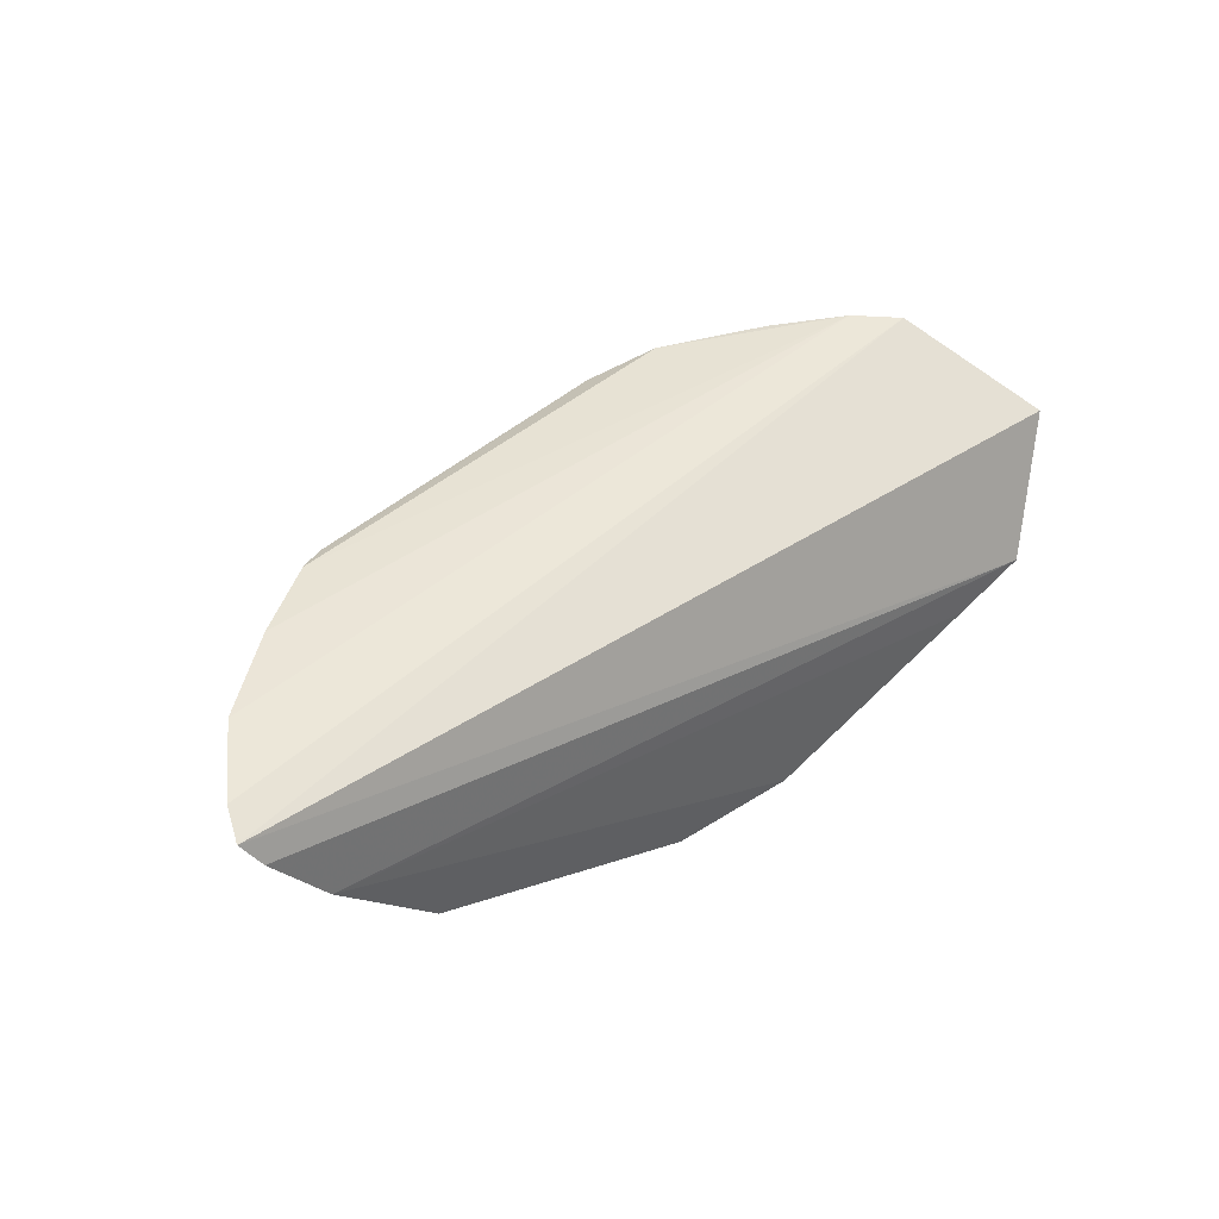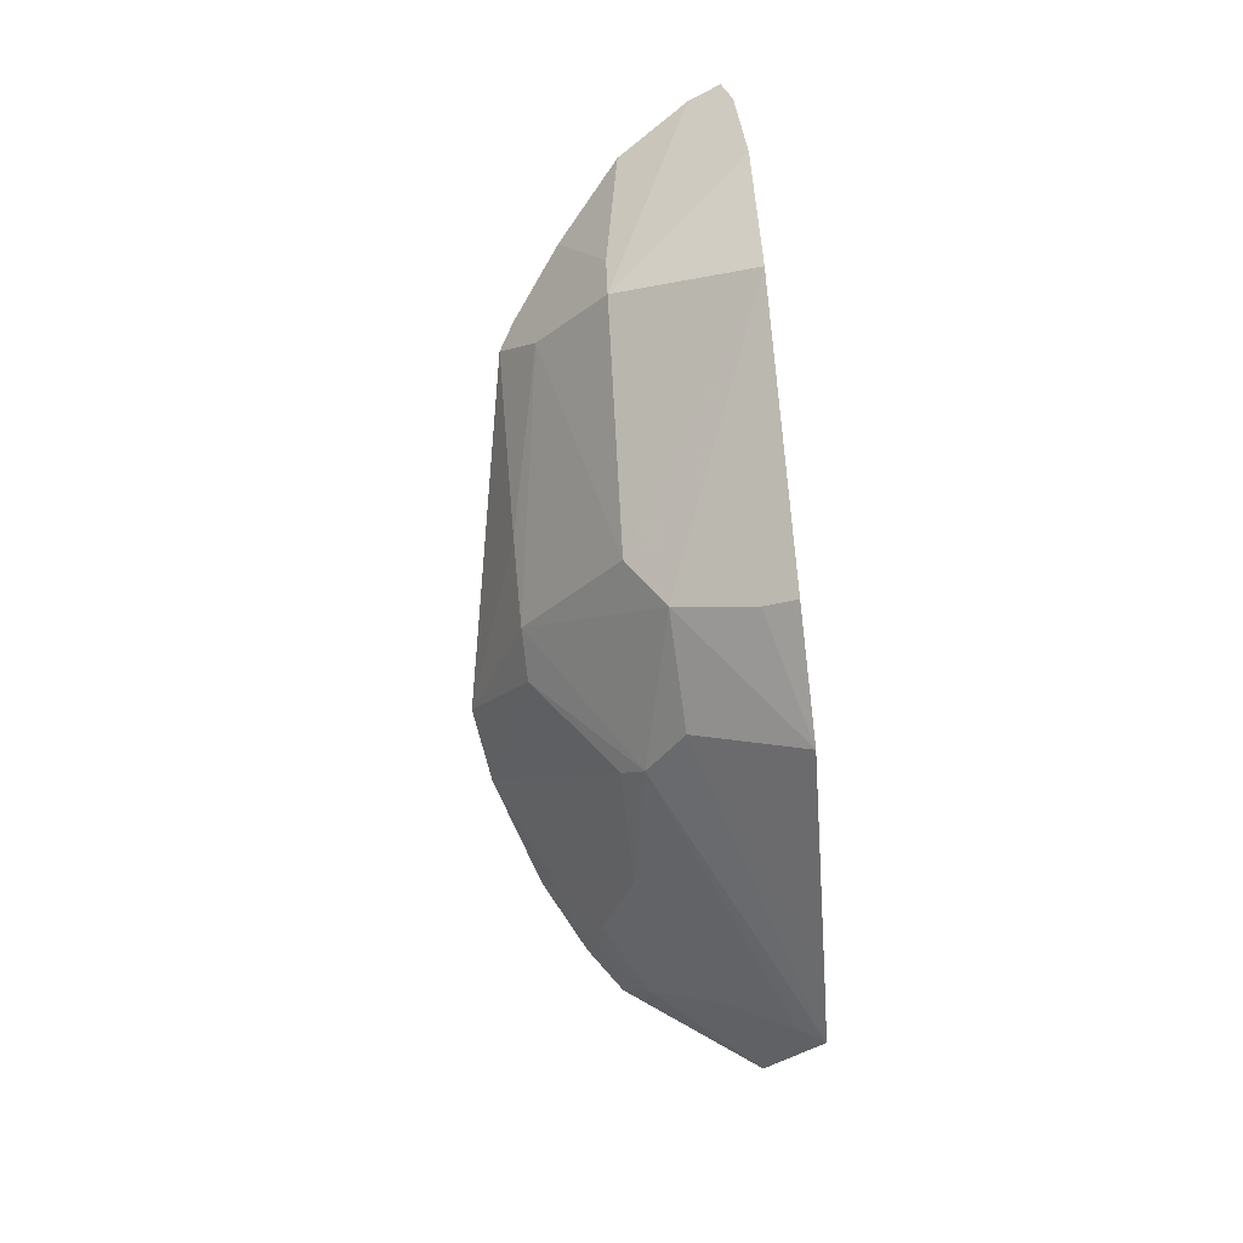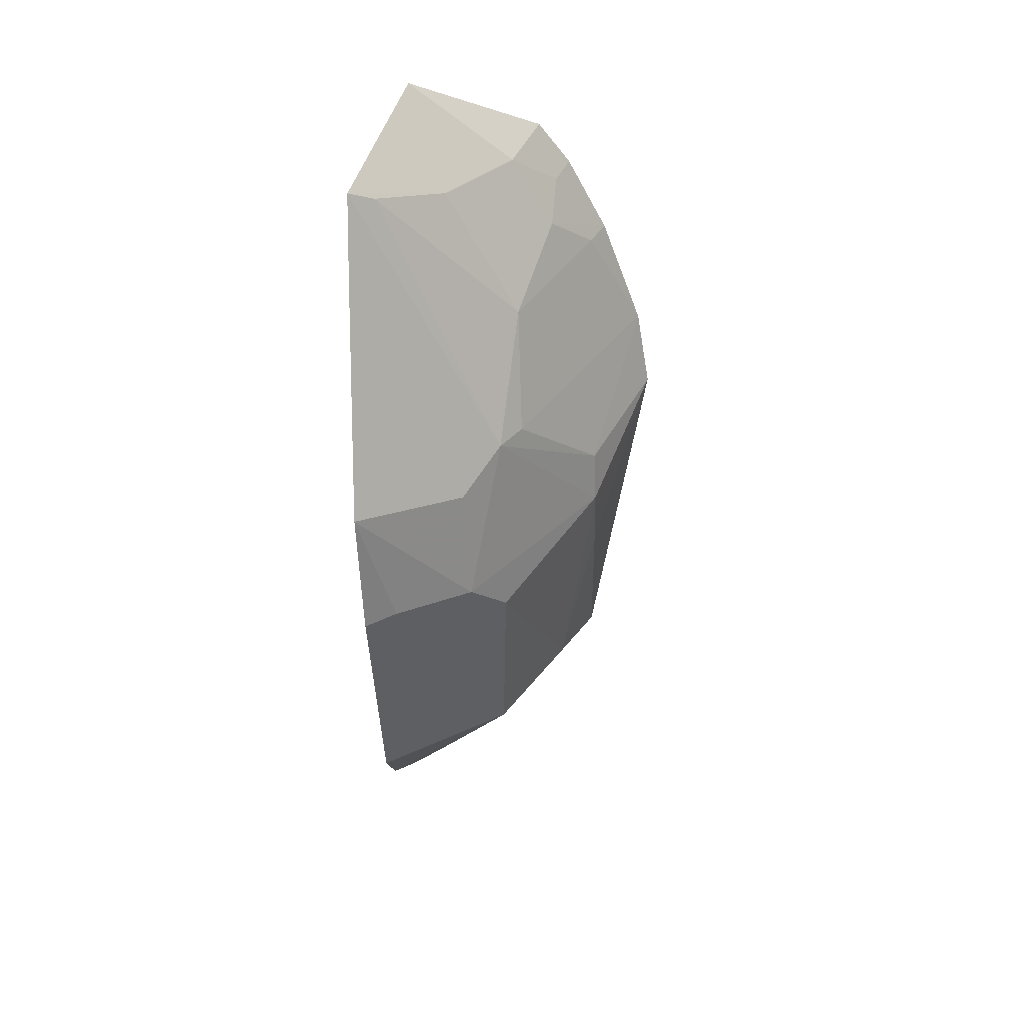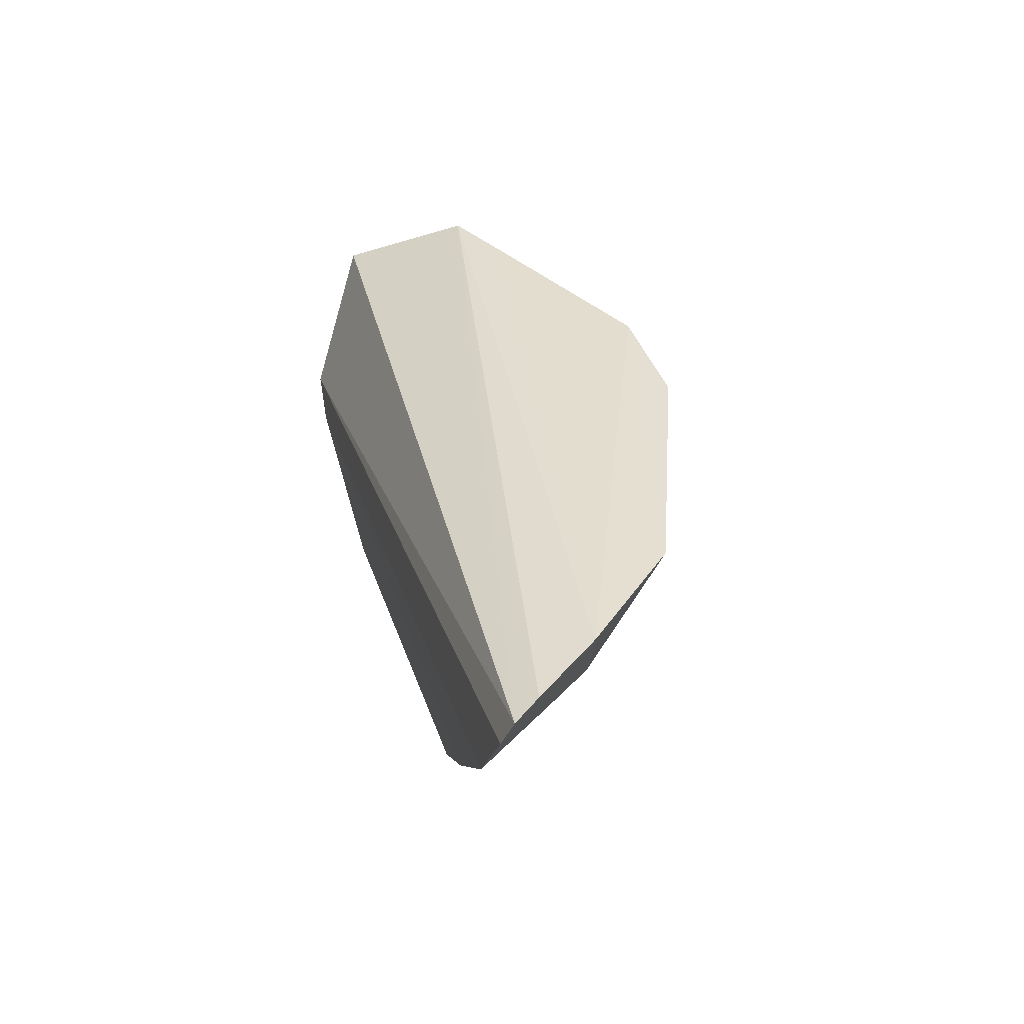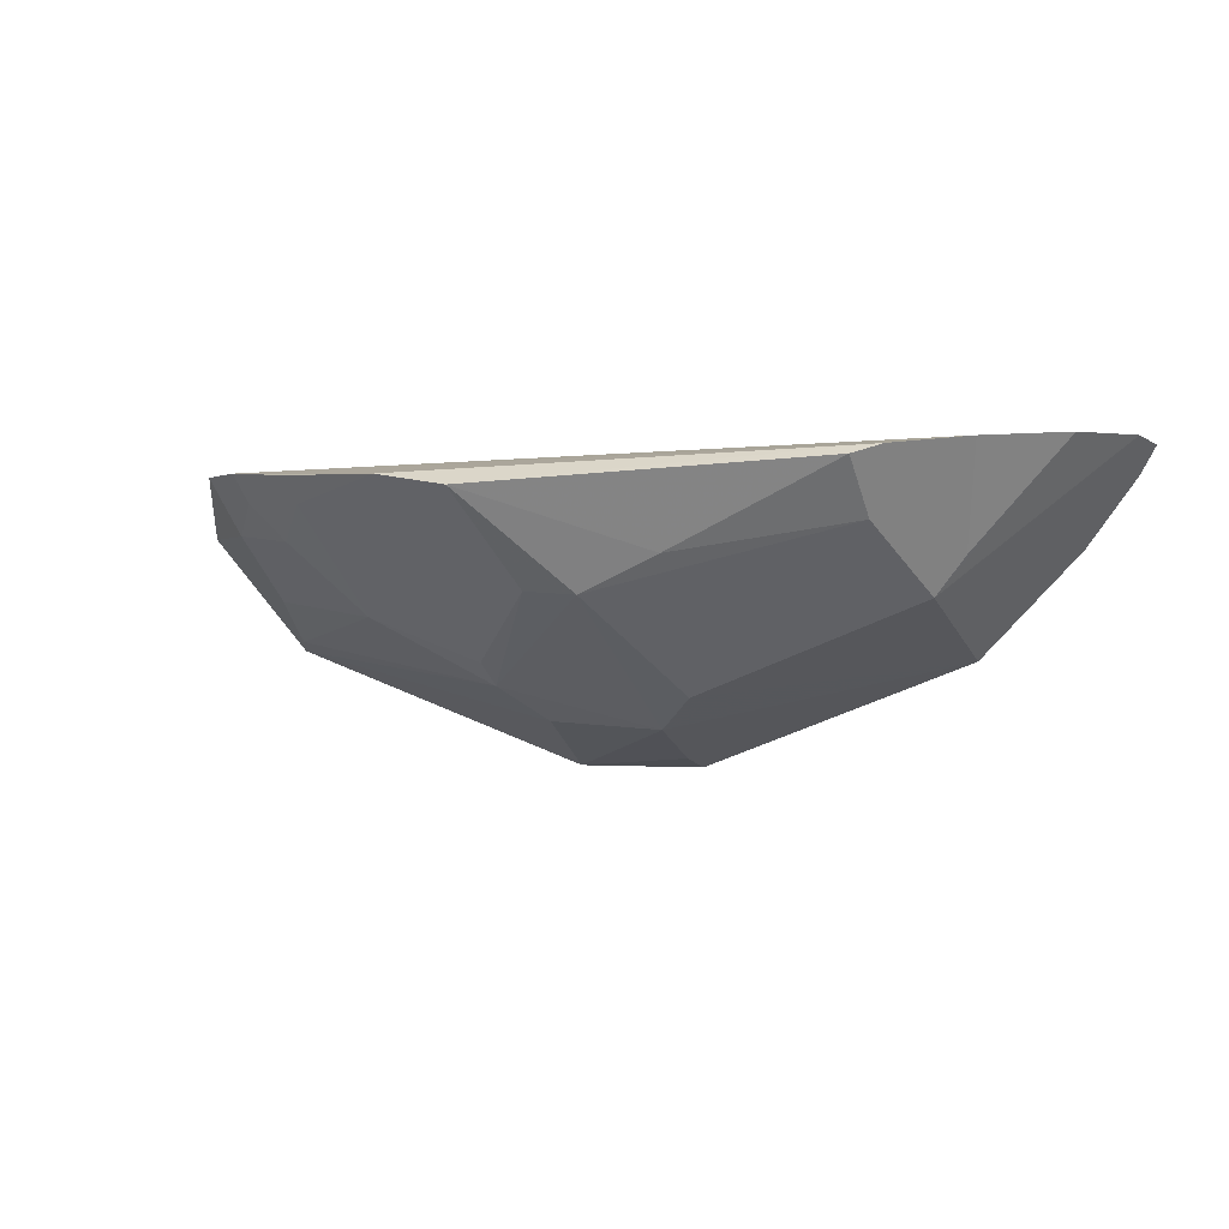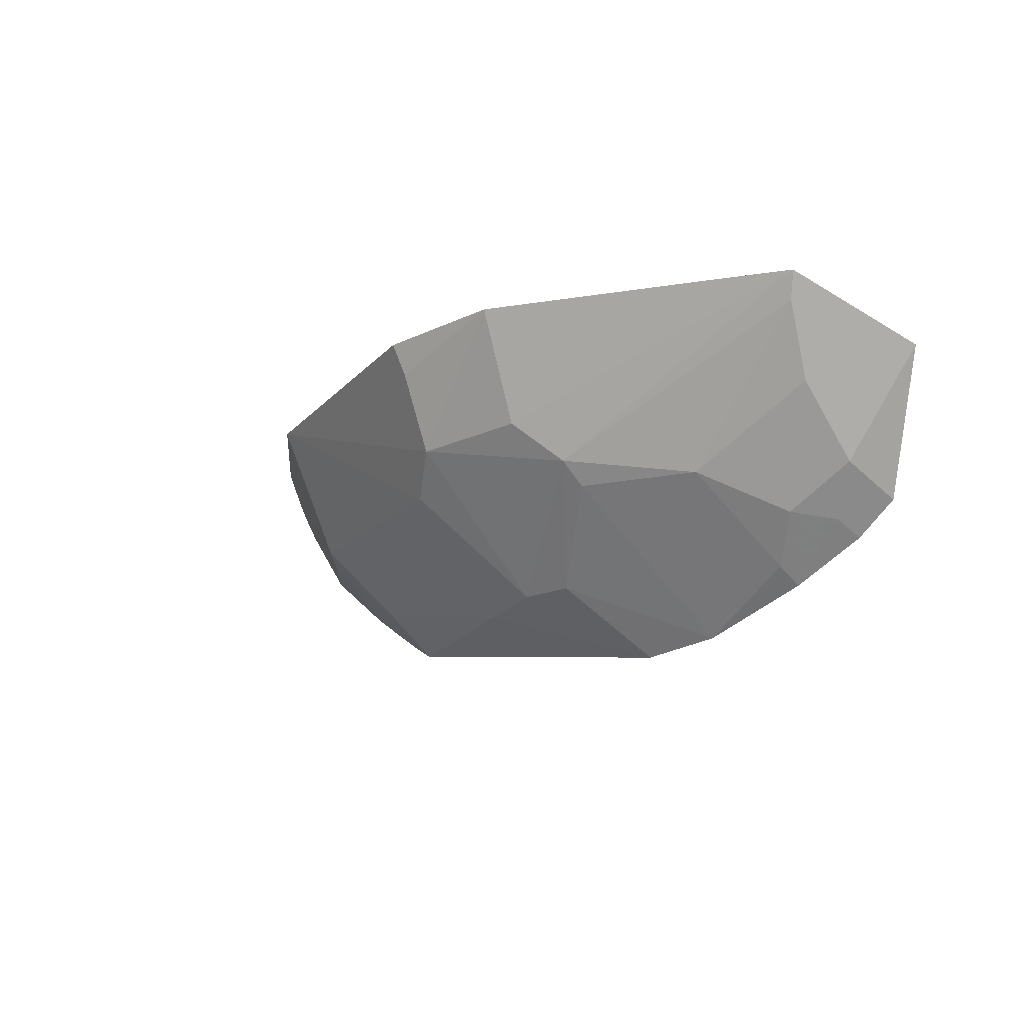
<metadata>
{"format":"obj","ext":"obj","renderer":"f3d","projection":"perspective","resolution":1024,"background":"white","views":[{"elev":45.2,"azim":-38.6,"up":"+Y"},{"elev":-78.3,"azim":-84.1,"up":"+Y"},{"elev":-59.6,"azim":91.6,"up":"+Y"},{"elev":36.4,"azim":-108.7,"up":"+Z"},{"elev":5.3,"azim":-159.9,"up":"+Y"},{"elev":-20.2,"azim":37.3,"up":"+Z"}]}
</metadata>
<code>
v 0.009929 -0.2371 -0.3484
v 0.1575 -0.1497 -0.3737
v -0.2037 -0.1205 -0.3502
v -0.2049 -0.1063 -0.3661
v 0.0123 -0.1227 -0.4706
v -0.2096 -0.1098 -0.3538
v -0.141 -0.1622 -0.4022
v 0.1299 -0.196 -0.3513
v 0.1306 -0.123 -0.4248
v -0.1465 -0.1898 -0.3483
v -0.05346 -0.2005 -0.4058
v -0.1211 -0.1118 -0.4452
v -0.1845 -0.1478 -0.3478
v 0.02185 -0.1994 -0.4058
v 0.1236 -0.1455 -0.4136
v -0.04072 -0.2351 -0.3491
v -0.1872 -0.1048 -0.394
v -0.1246 -0.134 -0.4304
v -0.02553 -0.161 -0.4456
v 0.04162 -0.1194 -0.4663
v 0.1006 -0.2061 -0.3505
v -0.1499 -0.1596 -0.3907
v -0.03847 -0.2147 -0.392
v 0.06972 -0.1746 -0.4144
v -0.1581 -0.1059 -0.4193
v -0.05586 -0.1459 -0.4457
v -0.005166 -0.1604 -0.4454
v -0.1314 -0.1084 -0.439
v 0.08451 -0.1208 -0.4516
v 0.00643 -0.2139 -0.3903
v -0.03845 -0.2298 -0.3616
v 0.1203 -0.1726 -0.3872
v 0.1257 -0.1912 -0.361
v -0.1521 -0.147 -0.4017
v 0.1136 -0.1209 -0.4369
v 0.02431 -0.1898 -0.4146
v 0.08235 -0.1314 -0.4456
v 0.09605 -0.1461 -0.429
v 0.1101 -0.1322 -0.4313
f 7 6 4
f 8 6 3
f 8 2 6
f 9 6 2
f 9 4 6
f 11 10 7
f 13 8 3
f 13 10 1
f 13 3 6
f 13 6 7
f 15 9 2
f 16 1 10
f 17 7 4
f 17 4 9
f 18 11 7
f 18 7 12
f 19 11 18
f 21 13 1
f 21 8 13
f 22 13 7
f 22 7 10
f 22 10 13
f 23 19 14
f 23 11 19
f 23 16 10
f 23 10 11
f 26 12 5
f 26 5 19
f 26 19 18
f 26 18 12
f 27 19 5
f 27 14 19
f 27 5 20
f 28 20 5
f 28 5 12
f 28 12 7
f 28 7 25
f 30 14 8
f 30 8 21
f 30 21 1
f 30 23 14
f 30 1 23
f 31 23 1
f 31 1 16
f 31 16 23
f 32 15 2
f 32 2 8
f 33 8 14
f 33 14 24
f 33 32 8
f 33 24 32
f 34 25 7
f 34 7 17
f 34 17 25
f 35 25 17
f 35 17 9
f 35 28 25
f 35 29 20
f 35 20 28
f 36 24 14
f 36 14 27
f 36 27 20
f 37 20 29
f 37 36 20
f 37 24 36
f 38 32 24
f 38 15 32
f 38 24 37
f 38 37 29
f 39 15 38
f 39 35 9
f 39 9 15
f 39 38 29
f 39 29 35

</code>
